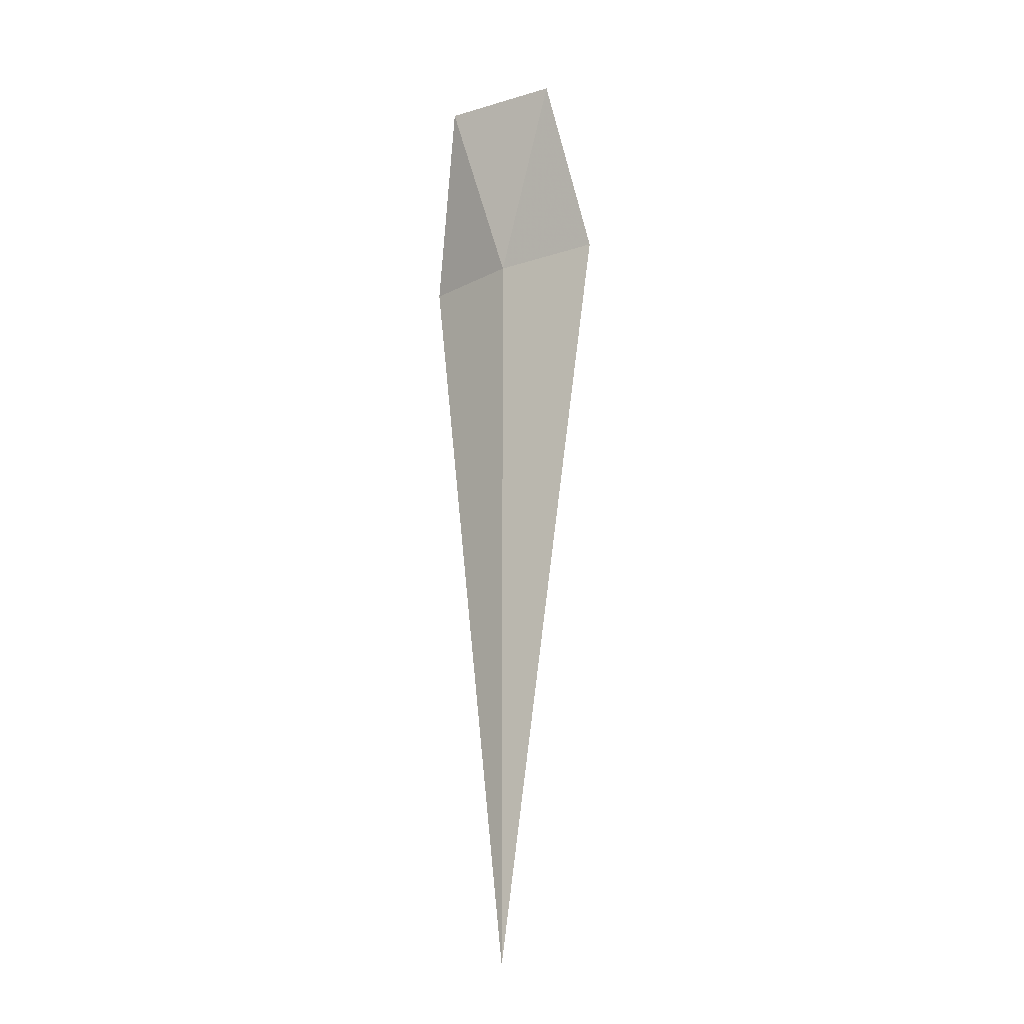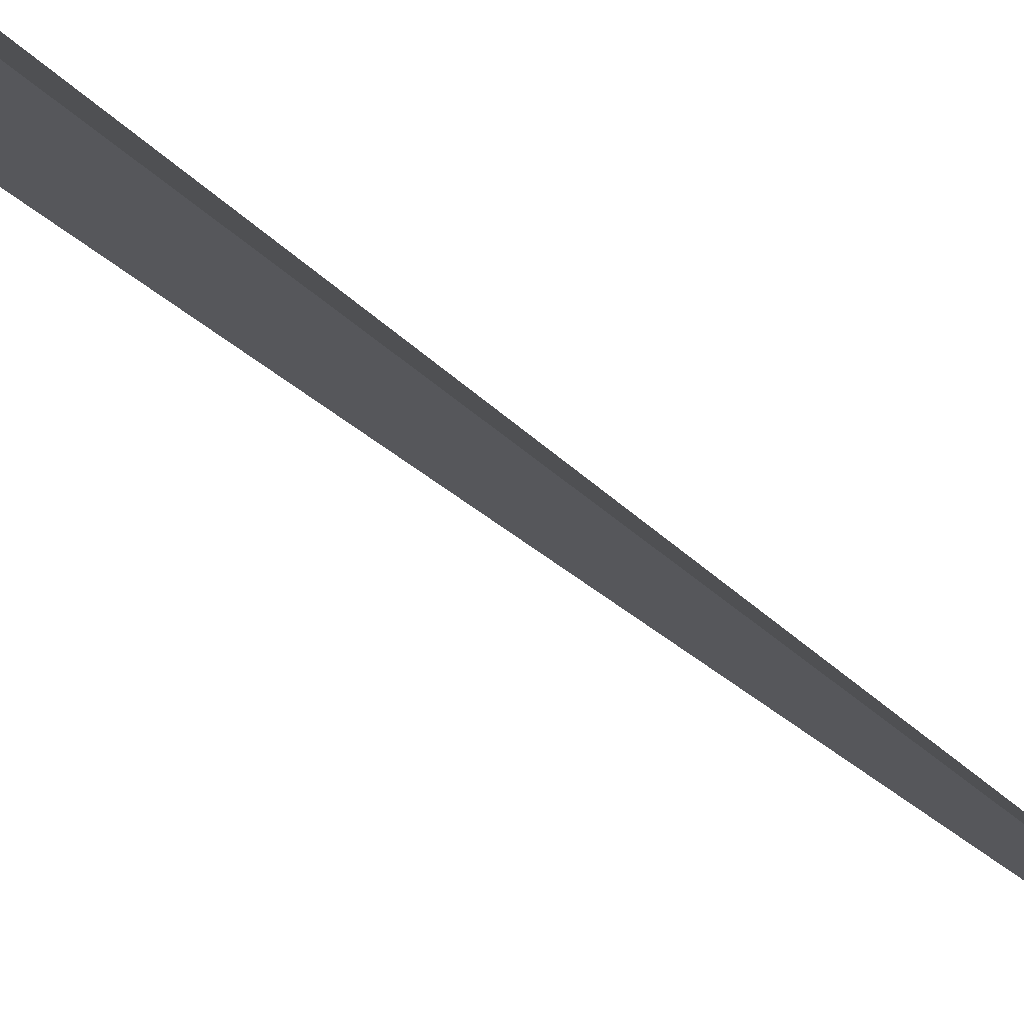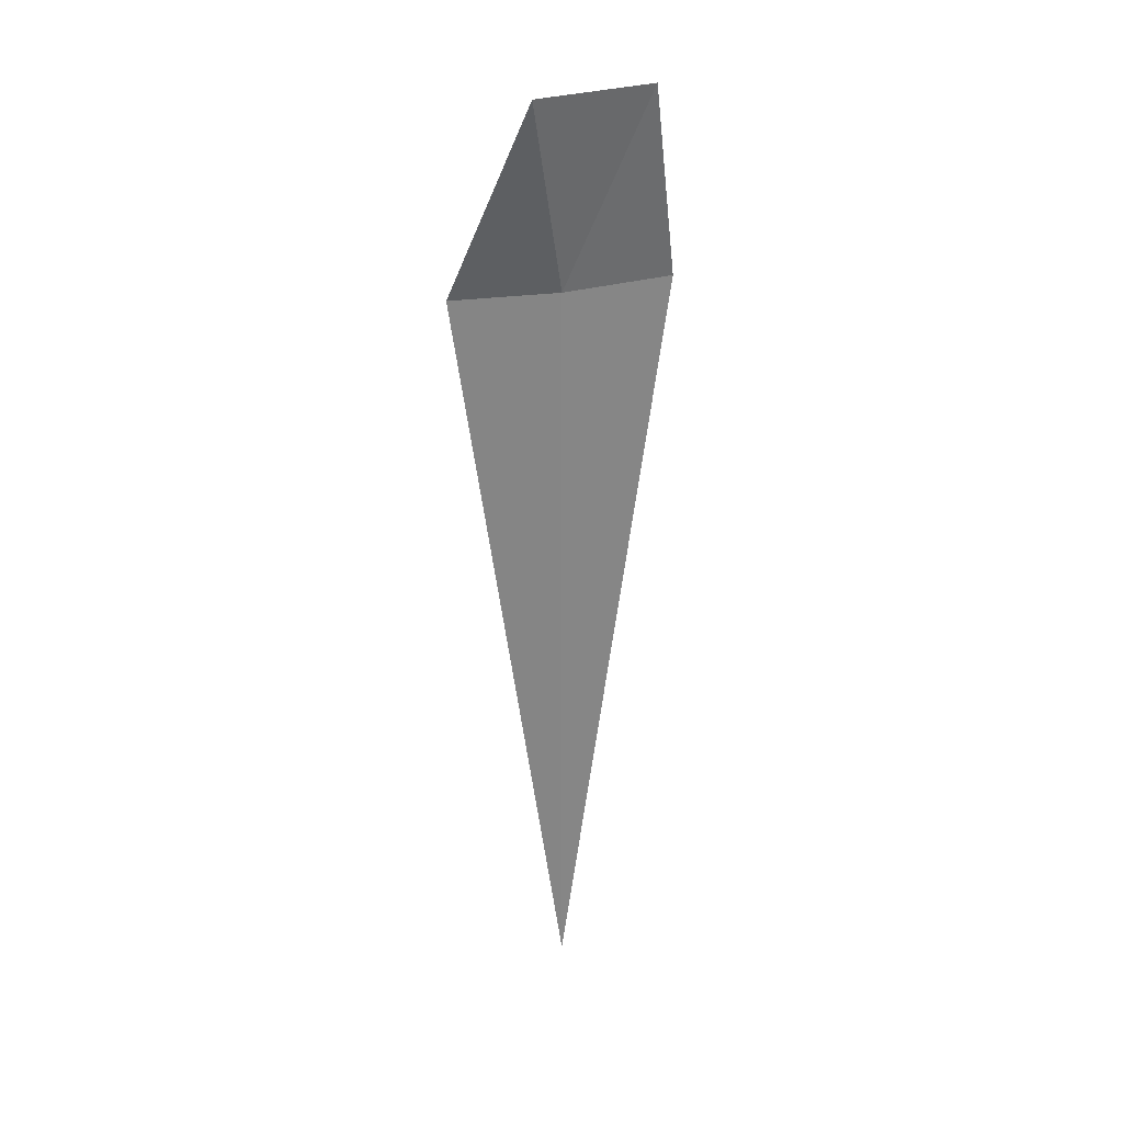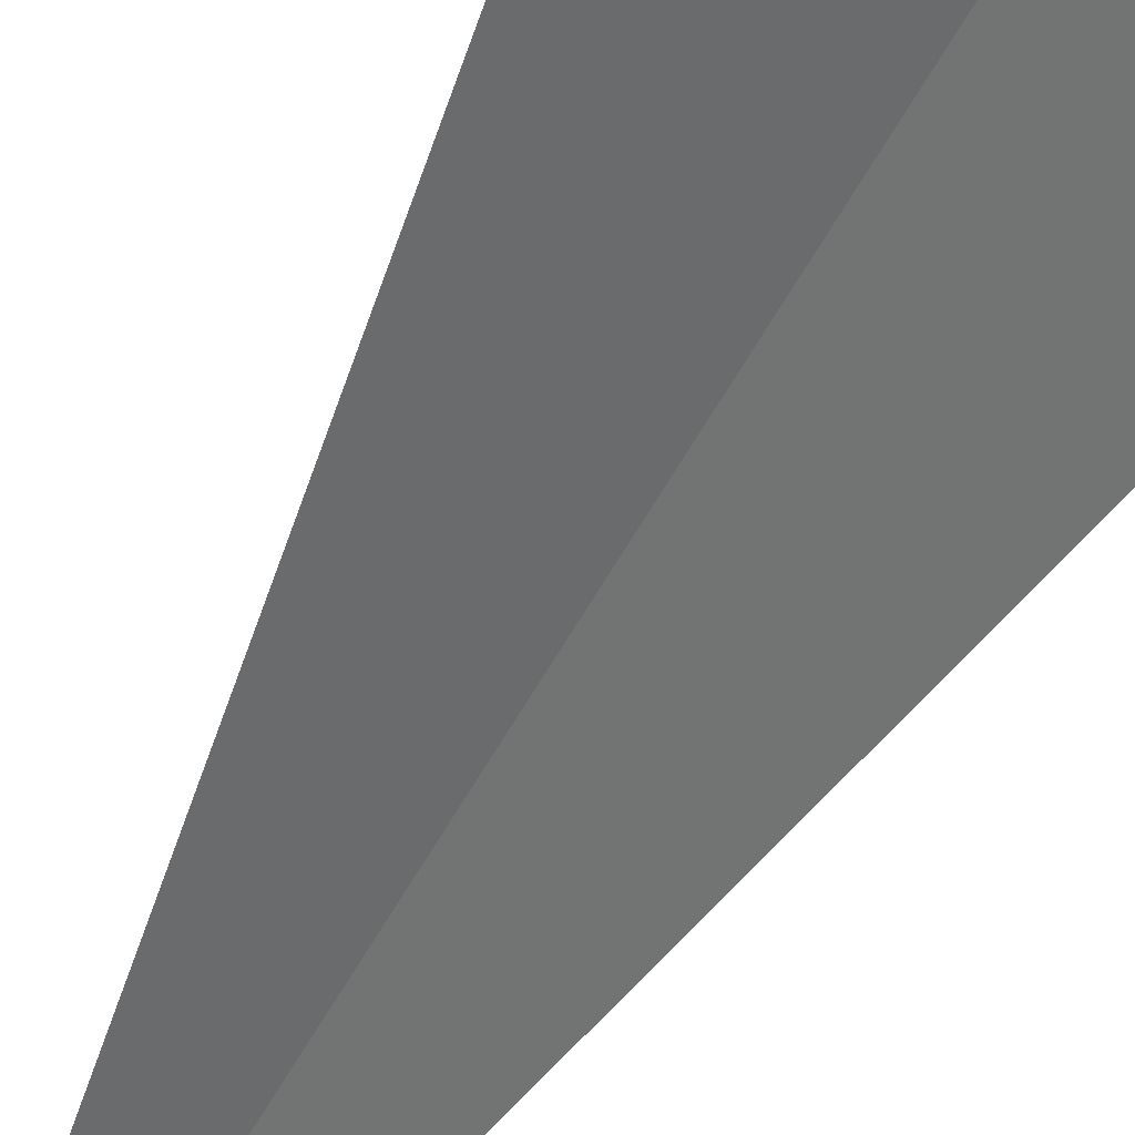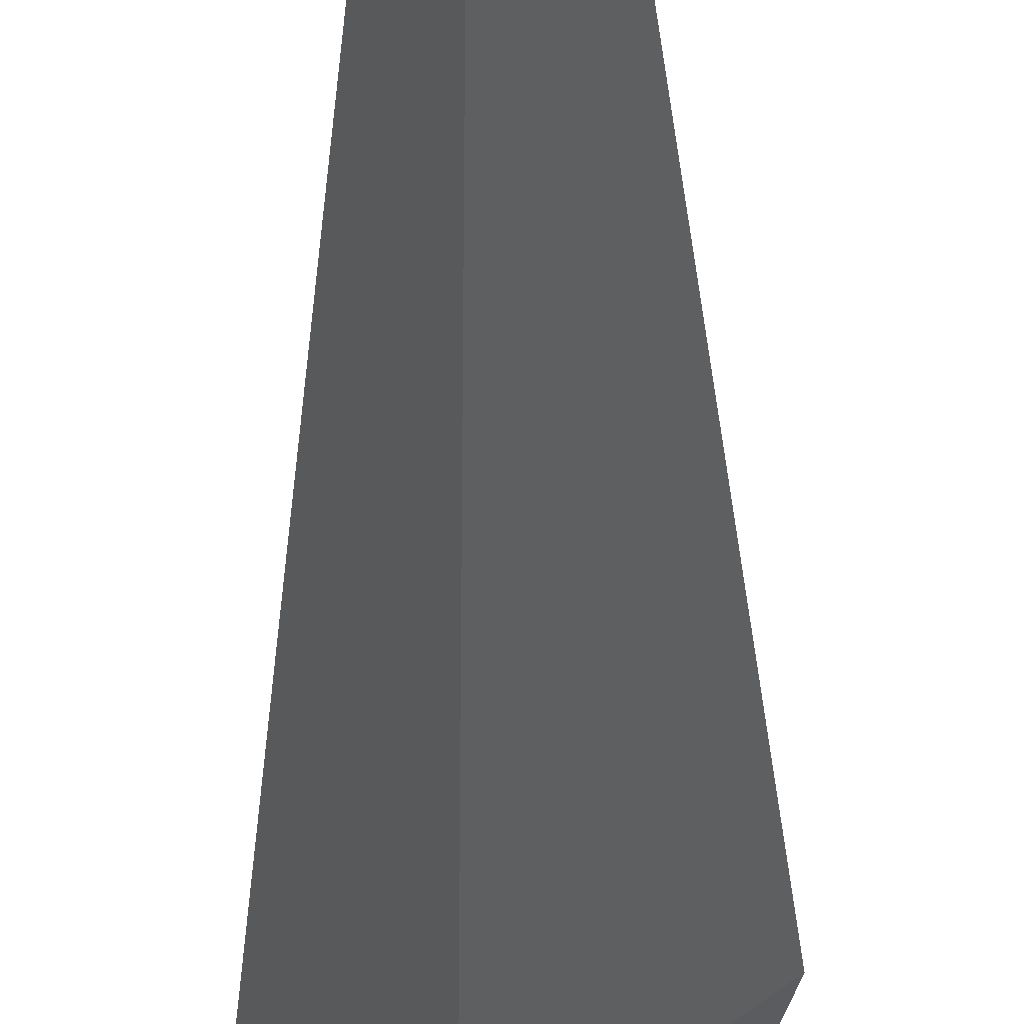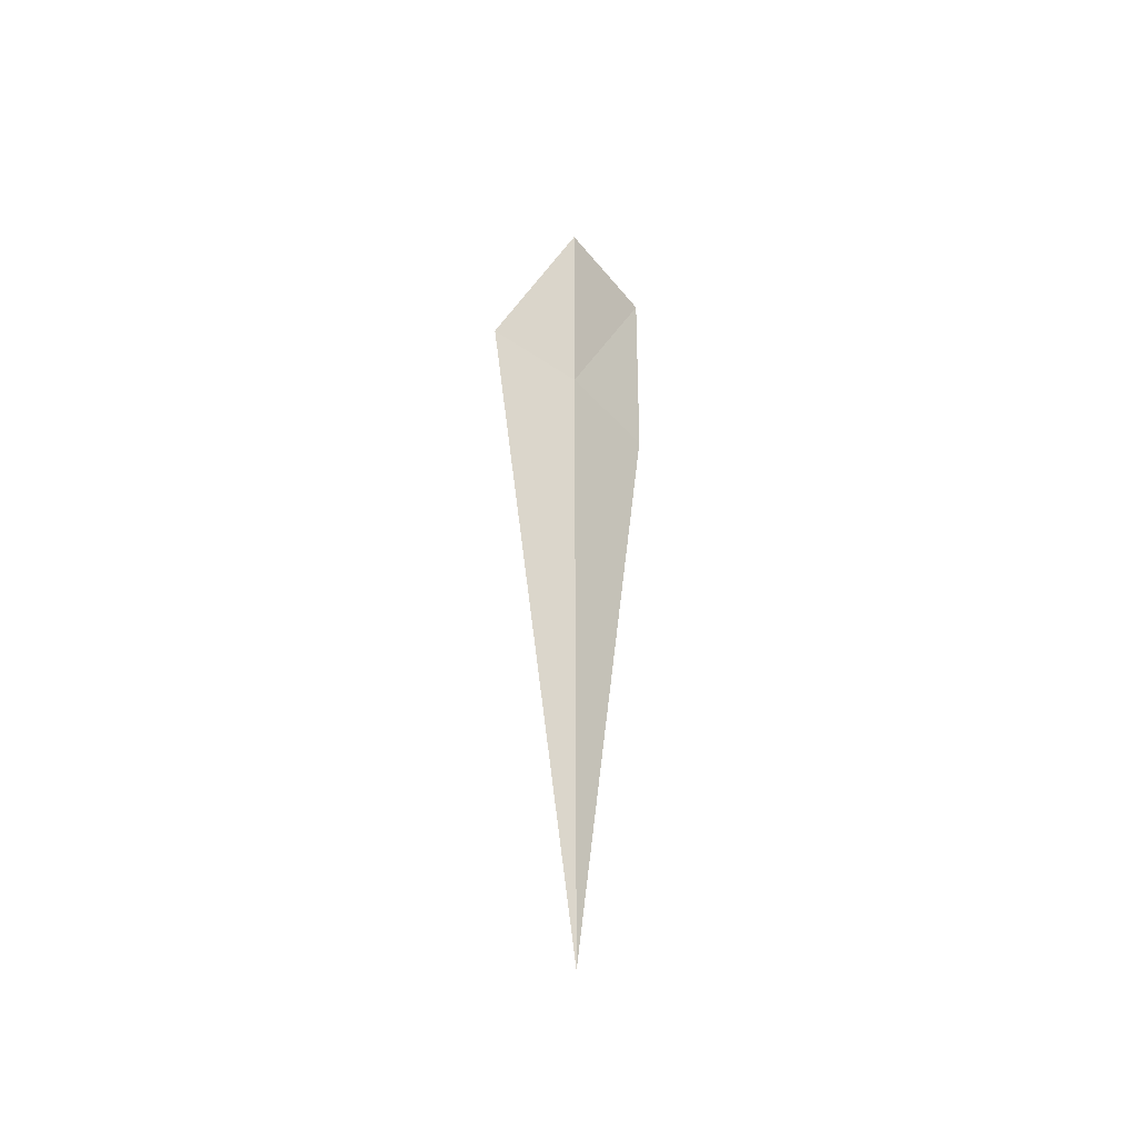
<metadata>
{"format":"obj","ext":"obj","renderer":"f3d","projection":"perspective","resolution":1024,"background":"white","views":[{"elev":-17.3,"azim":-6.6,"up":"+Y"},{"elev":-43.3,"azim":-137.2,"up":"+Z"},{"elev":28.5,"azim":-63.6,"up":"+Y"},{"elev":-41.1,"azim":157.3,"up":"+Z"},{"elev":-38.4,"azim":-0.5,"up":"+Z"},{"elev":-46.7,"azim":-89.9,"up":"+Y"}]}
</metadata>
<code>
v -67.79 -31.07 5.192
v -68.26 -29.47 5.192
v -67.44 -29.47 5.798
v -67.05 -31.07 5.798
v -67.79 -37.47 5.192
v -68.34 -31.07 4.486
f 1 3 2
f 1 4 3
f 1 2 6
f 1 6 5
f 1 5 4

</code>
